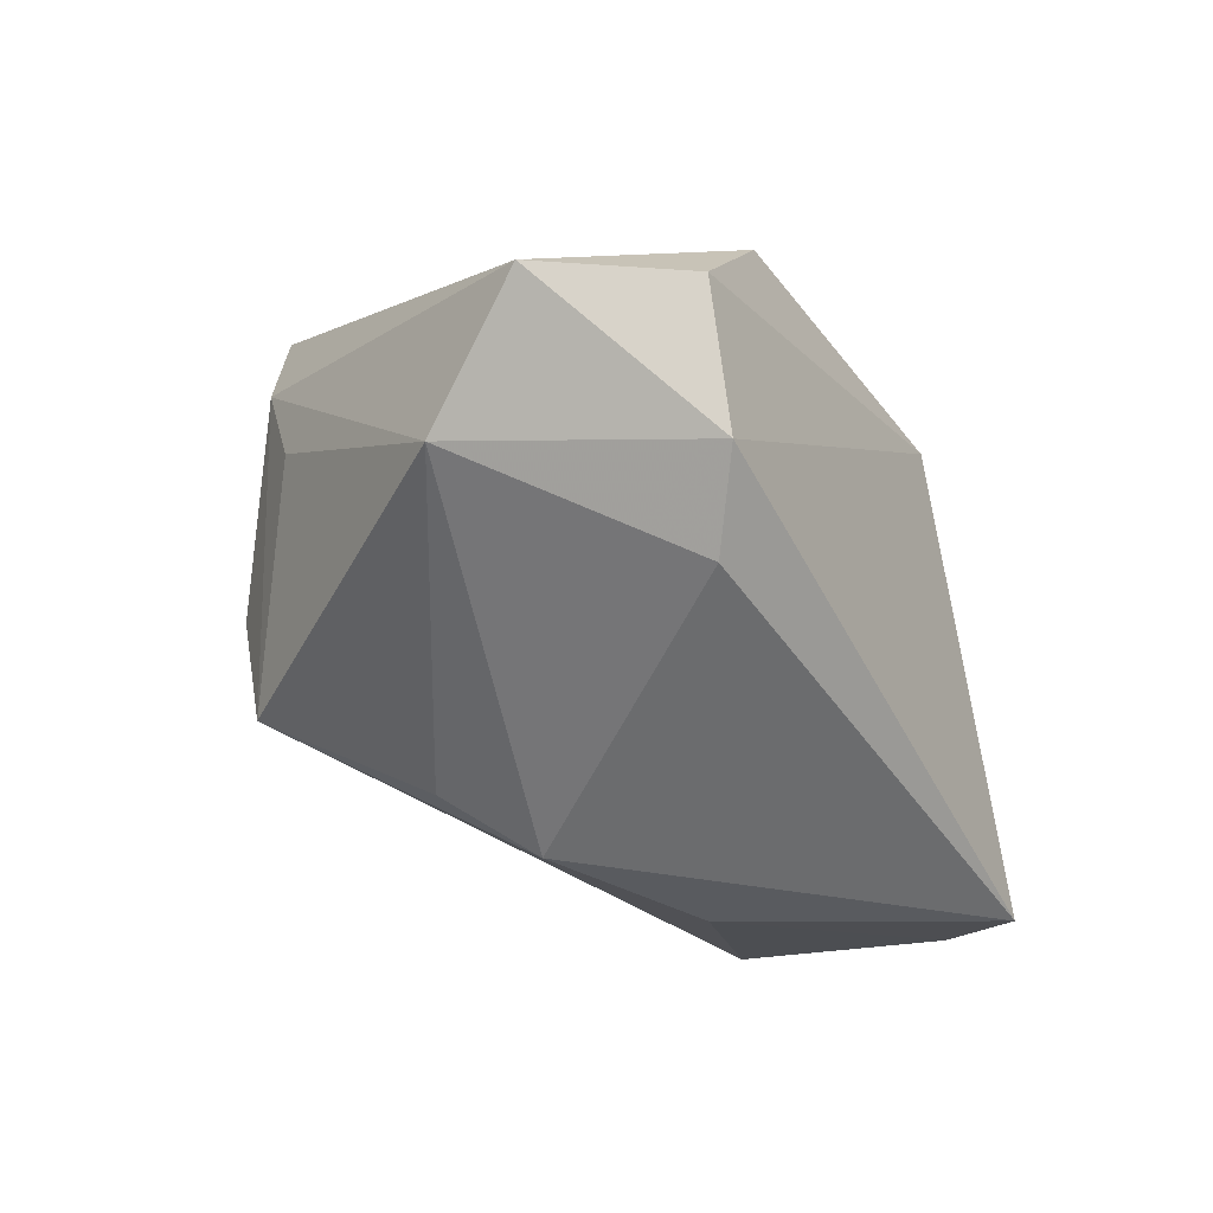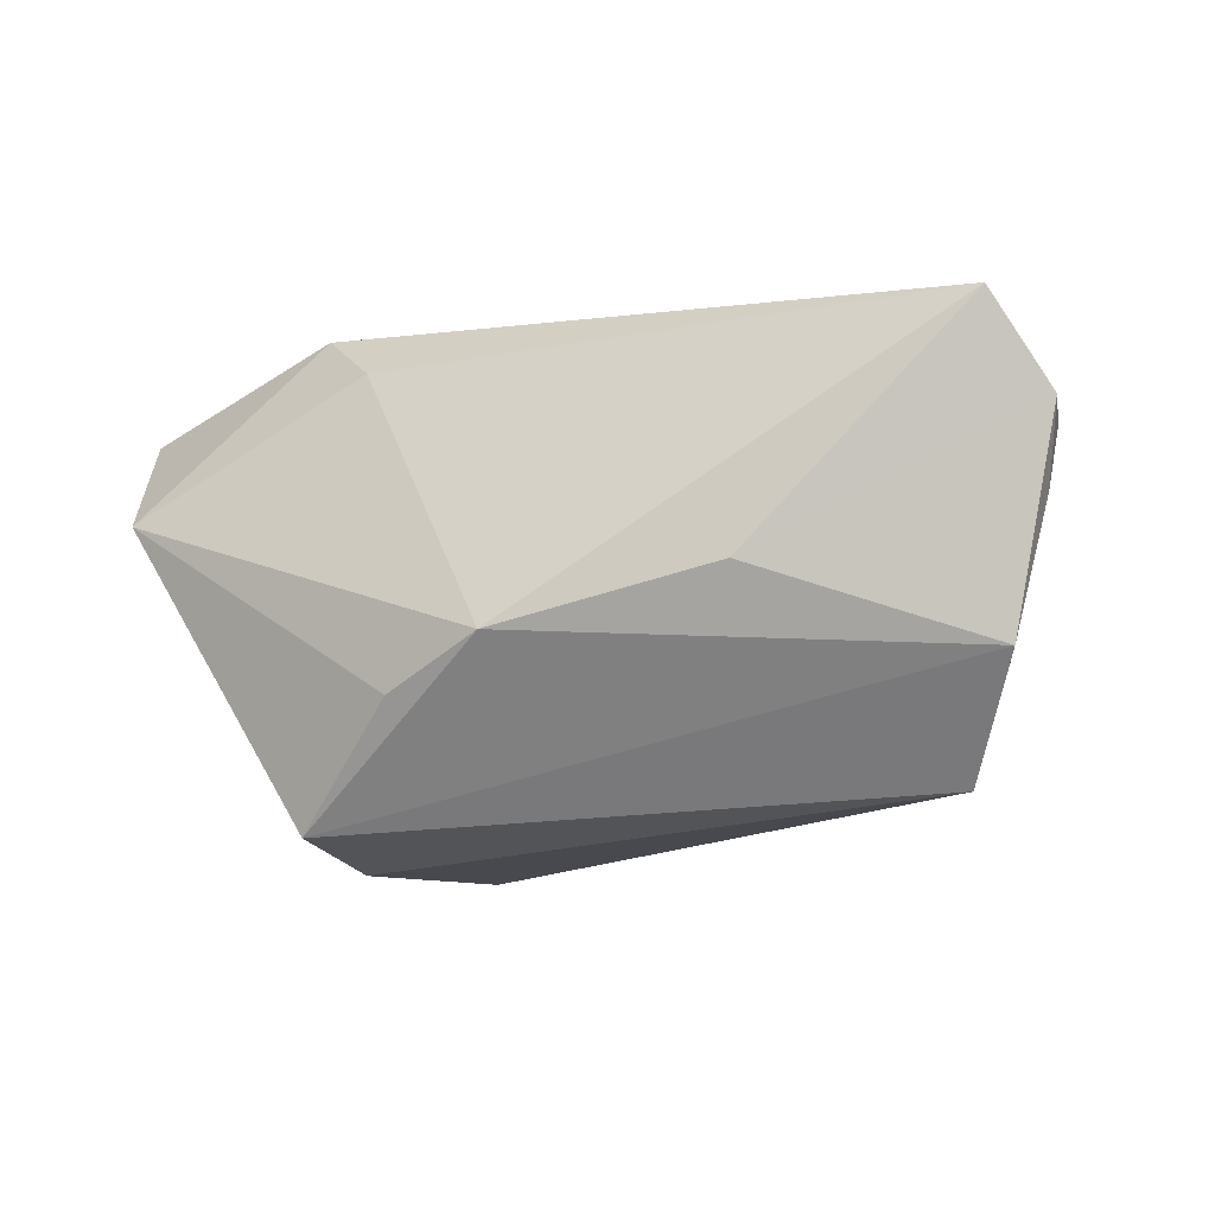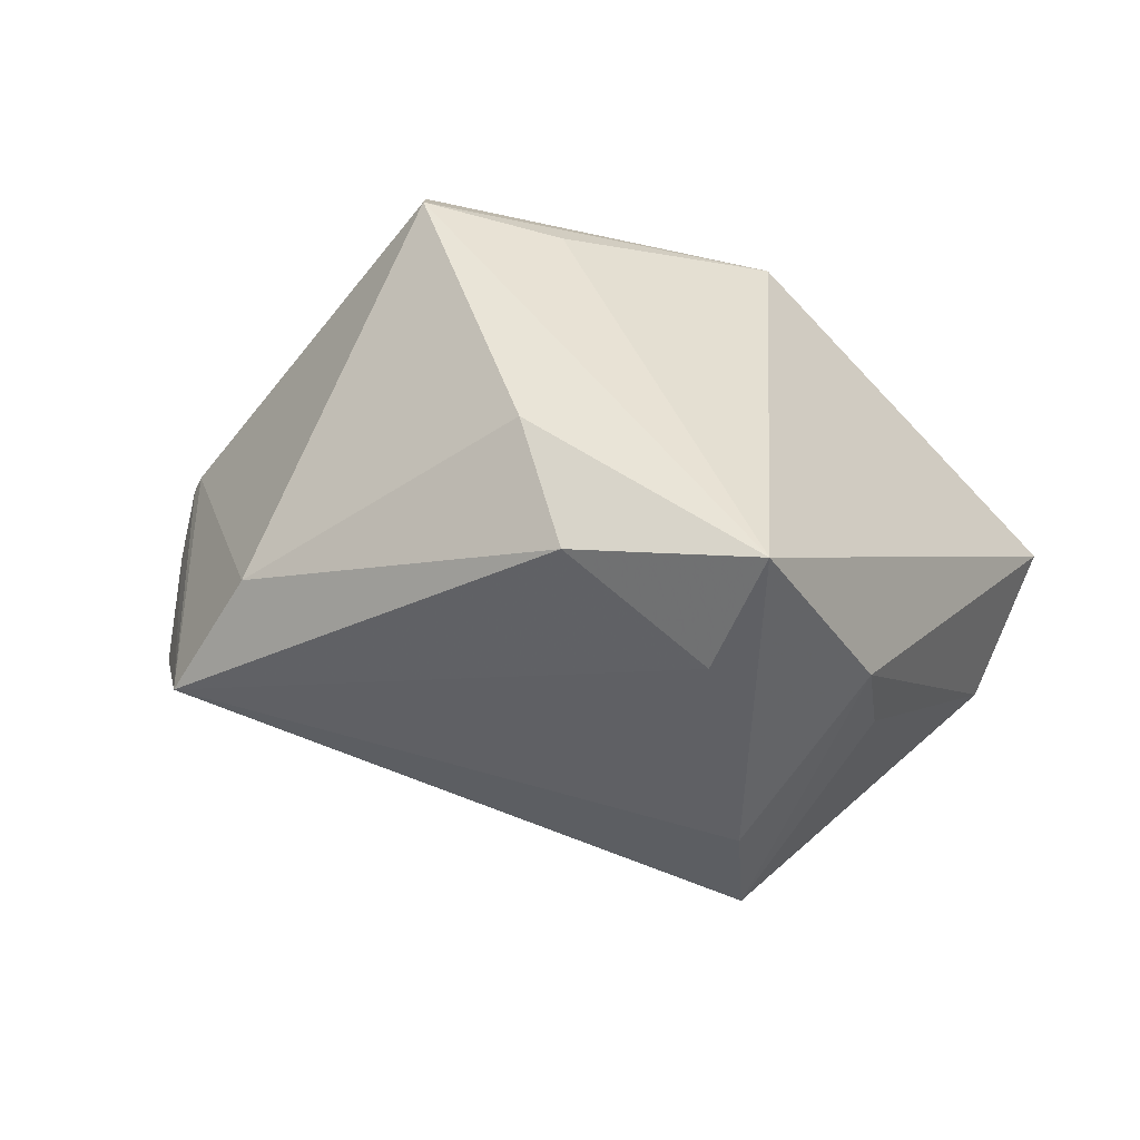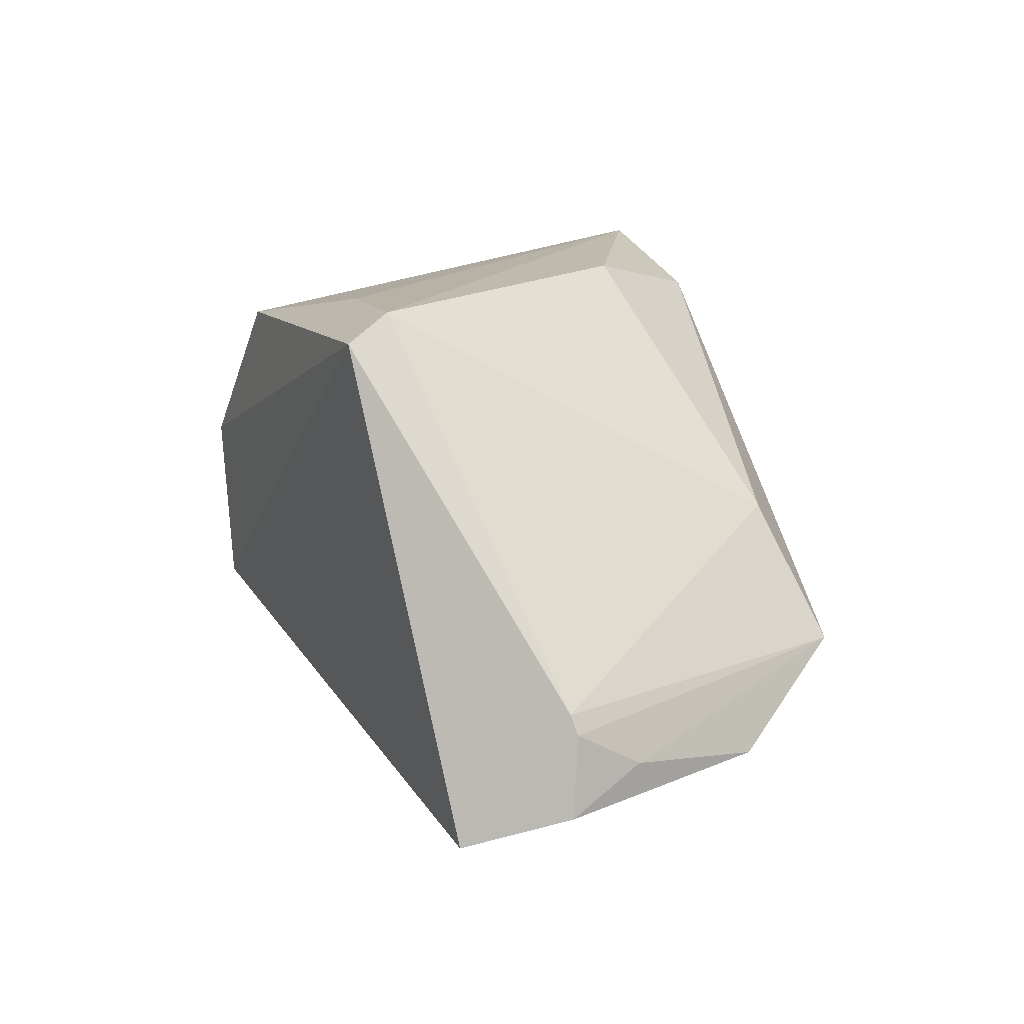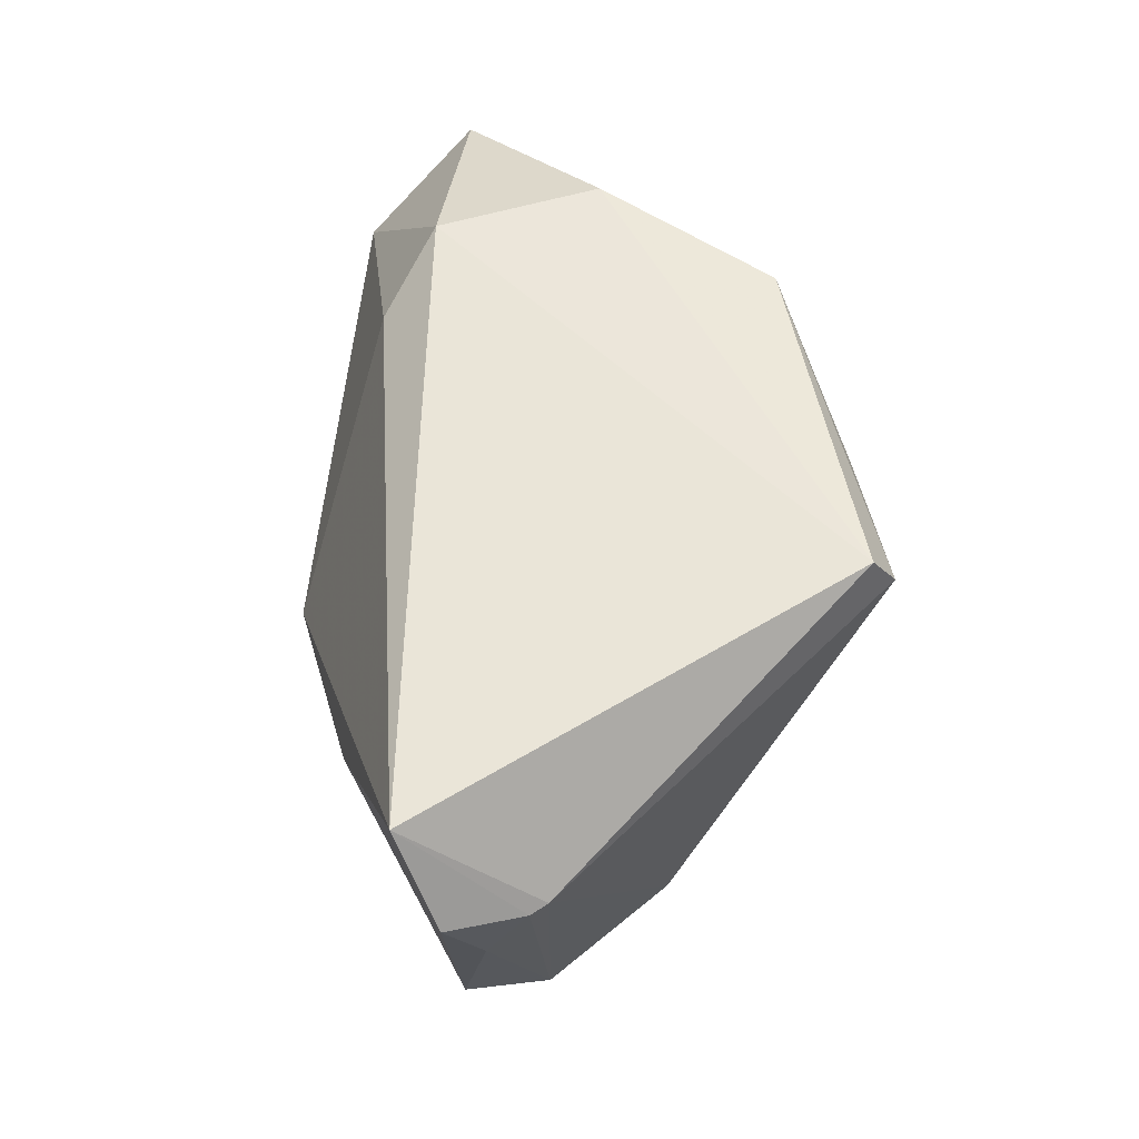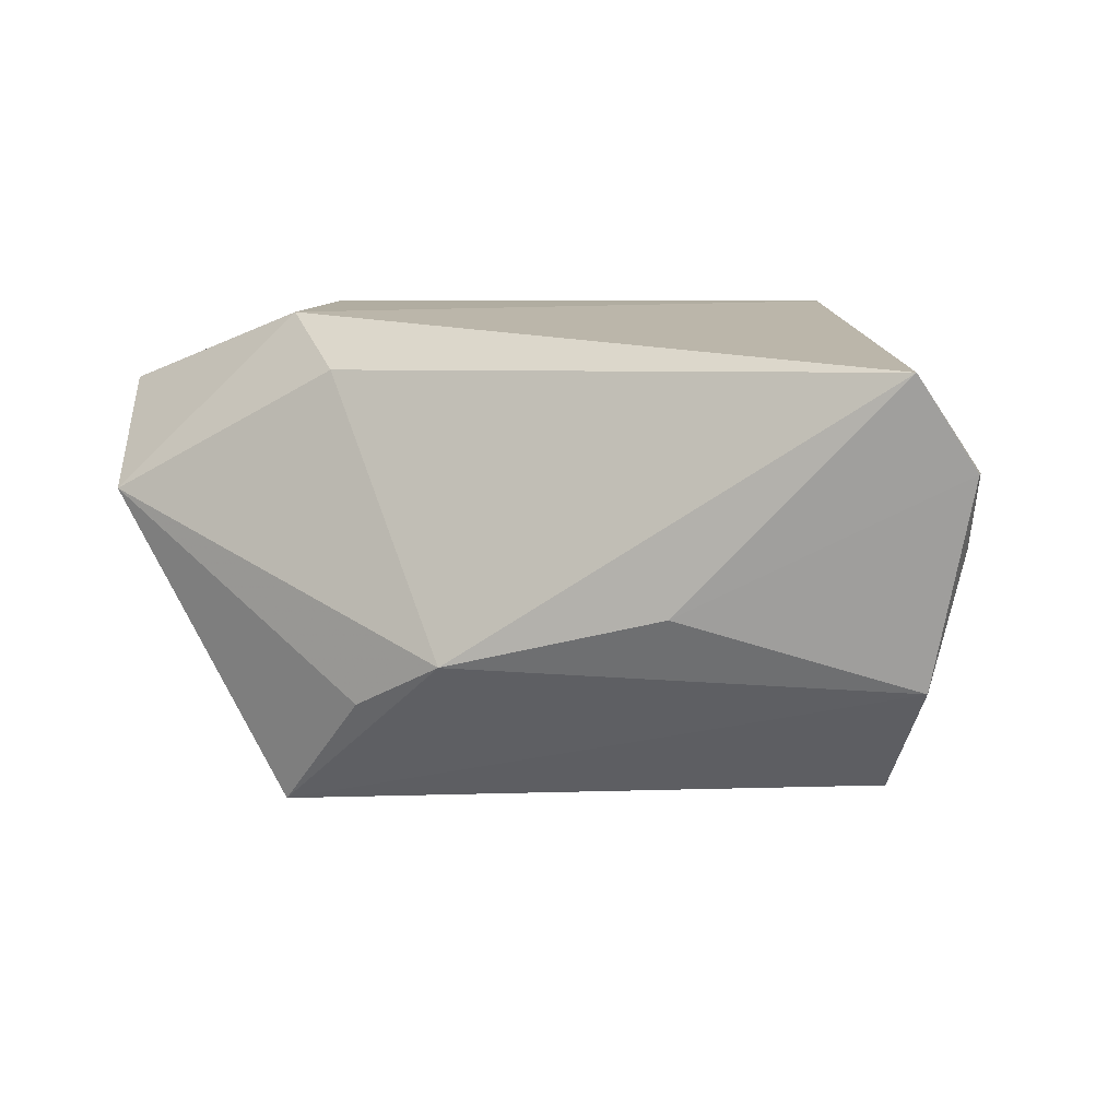
<metadata>
{"format":"obj","ext":"obj","renderer":"f3d","projection":"perspective","resolution":1024,"background":"white","views":[{"elev":-39.8,"azim":-60.6,"up":"+Y"},{"elev":-8.5,"azim":20.5,"up":"+Z"},{"elev":43.4,"azim":-168.2,"up":"+Y"},{"elev":15.7,"azim":67.0,"up":"+Y"},{"elev":54.3,"azim":83.8,"up":"+Z"},{"elev":10.4,"azim":21.1,"up":"+Z"}]}
</metadata>
<code>
v -0.02721 -0.02548 -0.03124
v -0.03501 0.007266 0.03014
v -0.0405 -0.0007355 -0.02062
v 0.05674 -0.008794 0.01383
v -0.0188 0.02745 0.02843
v 0.0528 -0.02519 0.02628
v -0.05293 -0.02211 0.007142
v 0.05381 -0.01869 -0.01192
v 0.006839 0.03298 0.02242
v -0.01367 -0.03244 -0.01605
v -0.03945 0.01105 -0.0246
v 0.003984 0.03465 -0.015
v 0.05939 -0.02082 0.01458
v -0.001179 -0.03557 -0.009685
v 0.02672 0.03105 0.03014
v -0.02184 -0.02151 0.02368
v -0.02187 0.01904 -0.03519
v -0.02671 -0.009602 -0.03497
v 0.05774 -0.01106 0.0133
v -0.05803 -0.007634 0.02021
v -0.004281 0.03005 -0.03101
v 0.0378 0.00802 -0.02132
v 0.04672 -0.007885 -0.02657
v -0.02735 0.03465 -0.03263
v -0.03063 -0.01394 0.03014
v 0.02554 0.03438 0.02467
v 0.0574 -0.016 0.005063
v 0.02595 -0.03102 -0.00277
f 20 24 11
f 5 24 20
f 18 11 24
f 1 11 18
f 18 23 1
f 15 6 4
f 8 14 1
f 1 23 8
f 24 5 9
f 14 6 16
f 15 5 2
f 2 5 20
f 1 14 10
f 3 11 1
f 17 18 24
f 23 18 17
f 22 4 23
f 19 6 13
f 19 4 6
f 23 4 19
f 13 6 28
f 28 8 13
f 28 6 14
f 14 8 28
f 14 16 7
f 7 10 14
f 1 10 7
f 7 3 1
f 20 11 7
f 11 3 7
f 25 2 20
f 20 7 25
f 25 7 16
f 25 16 6
f 25 6 15
f 15 2 25
f 26 22 12
f 26 5 15
f 26 9 5
f 26 12 24
f 24 9 26
f 15 4 26
f 4 22 26
f 24 12 21
f 12 22 21
f 21 22 23
f 21 17 24
f 23 17 21
f 27 8 23
f 23 19 27
f 13 8 27
f 27 19 13

</code>
